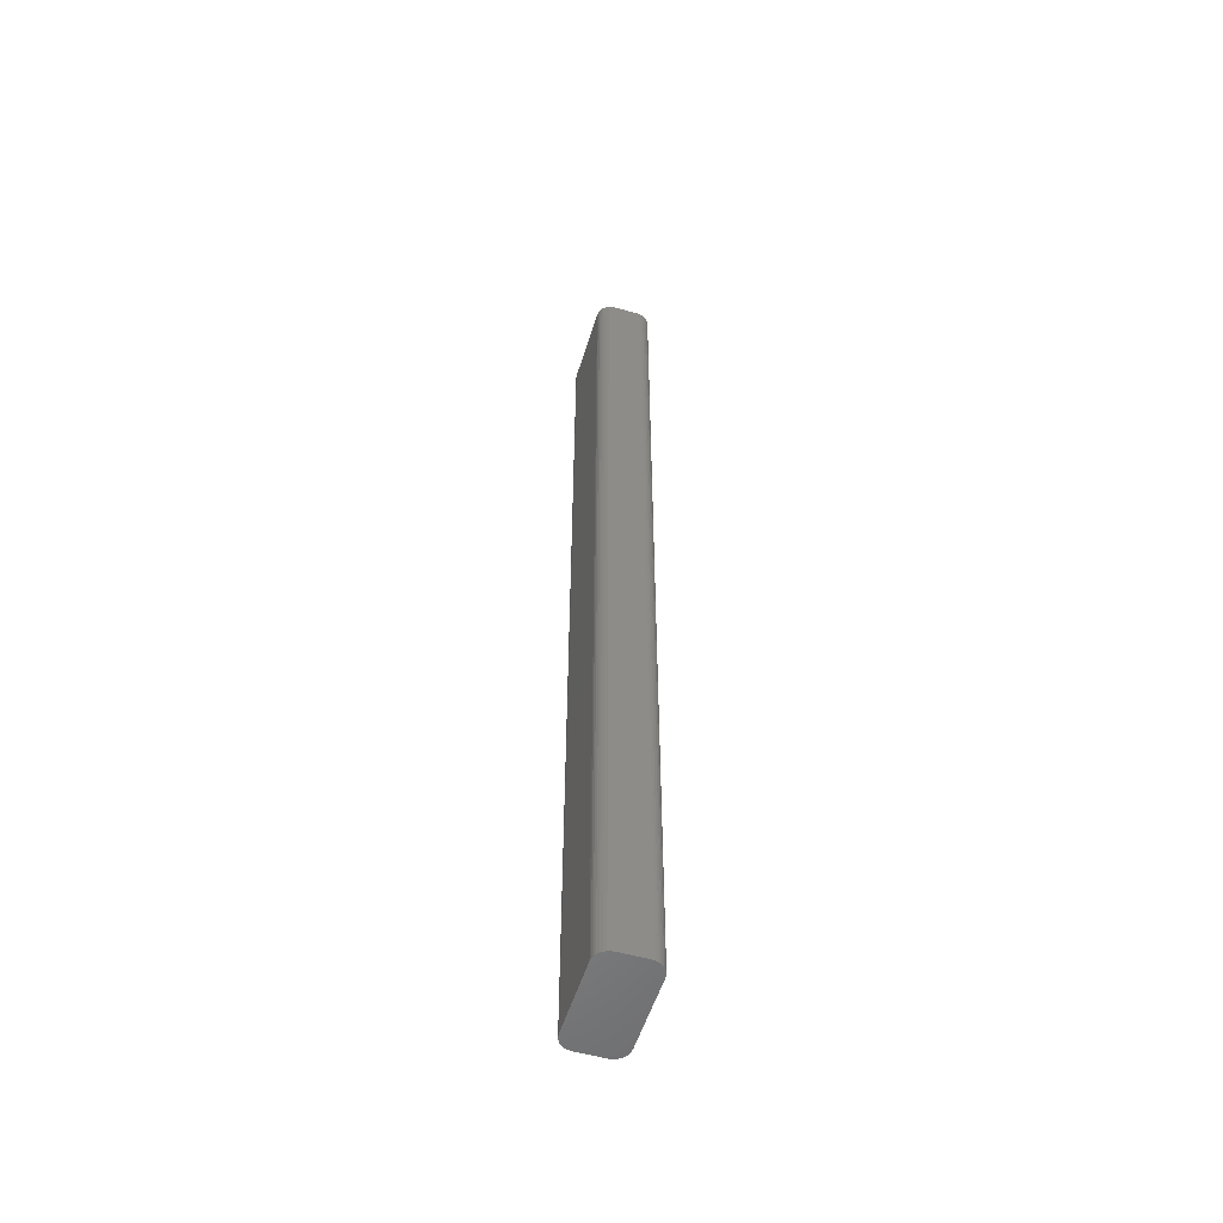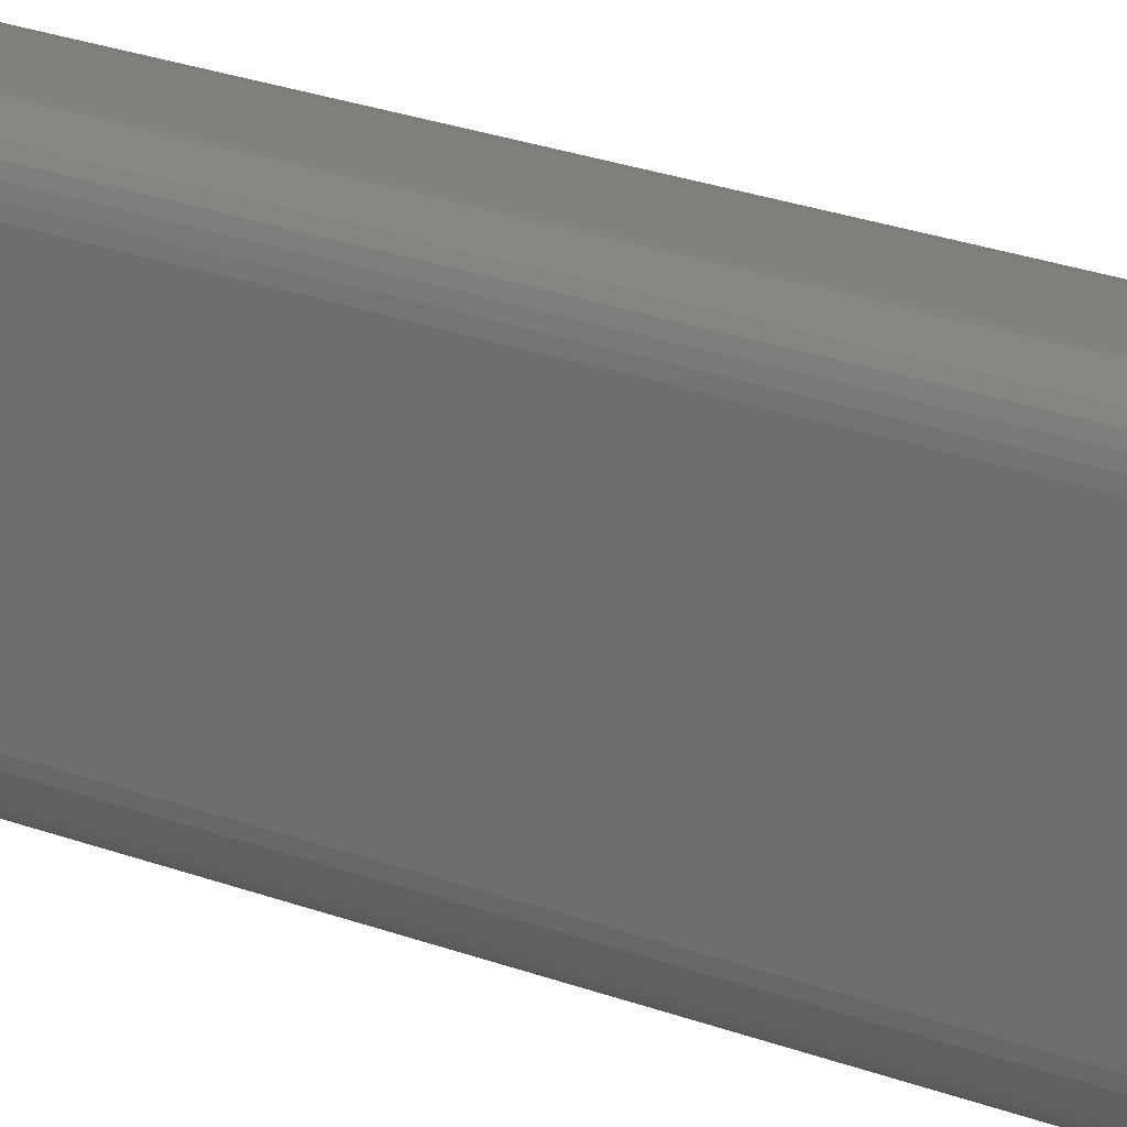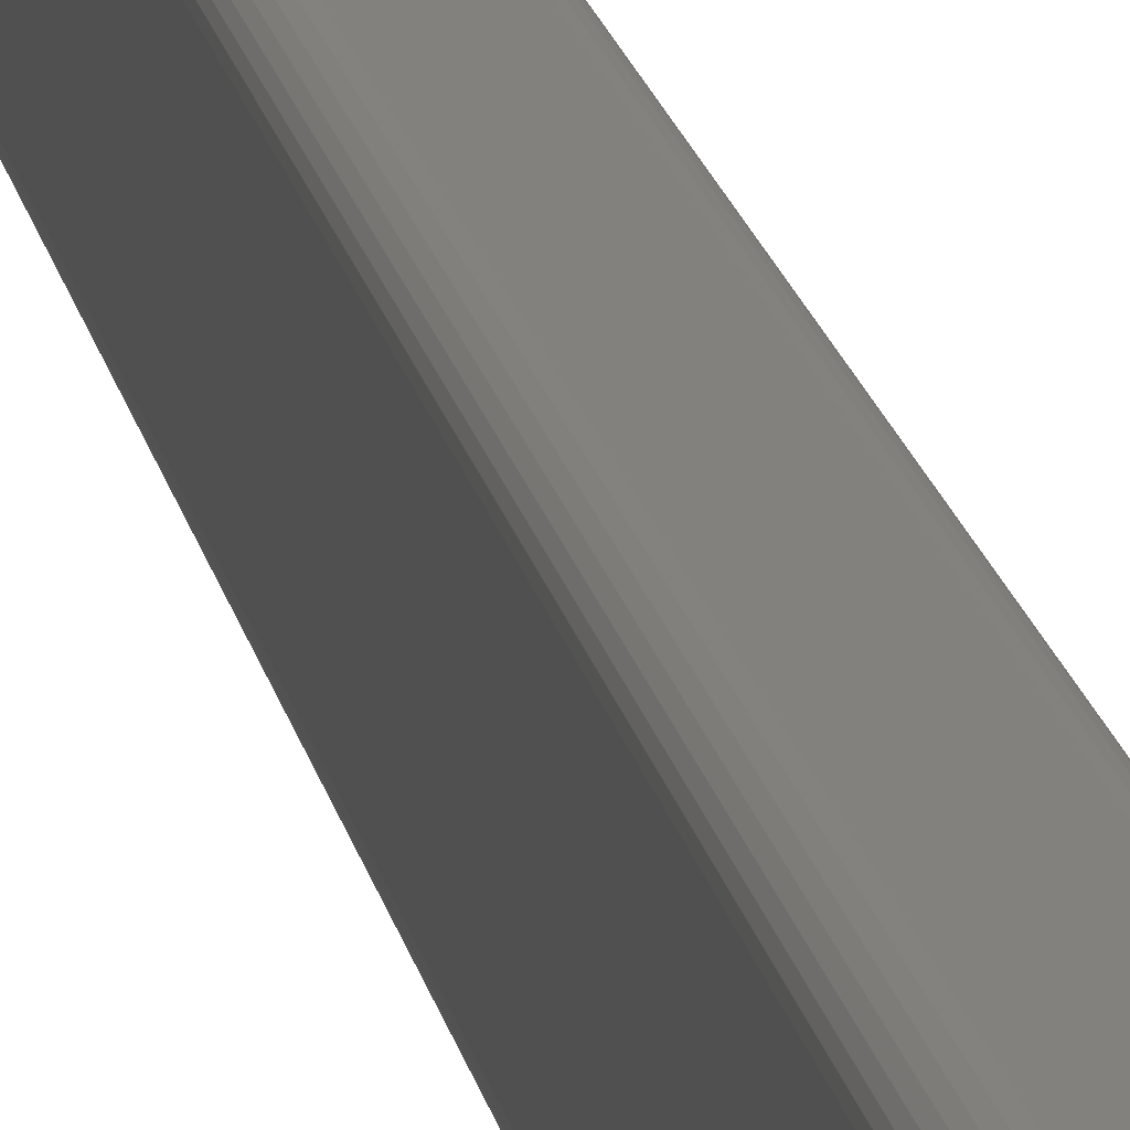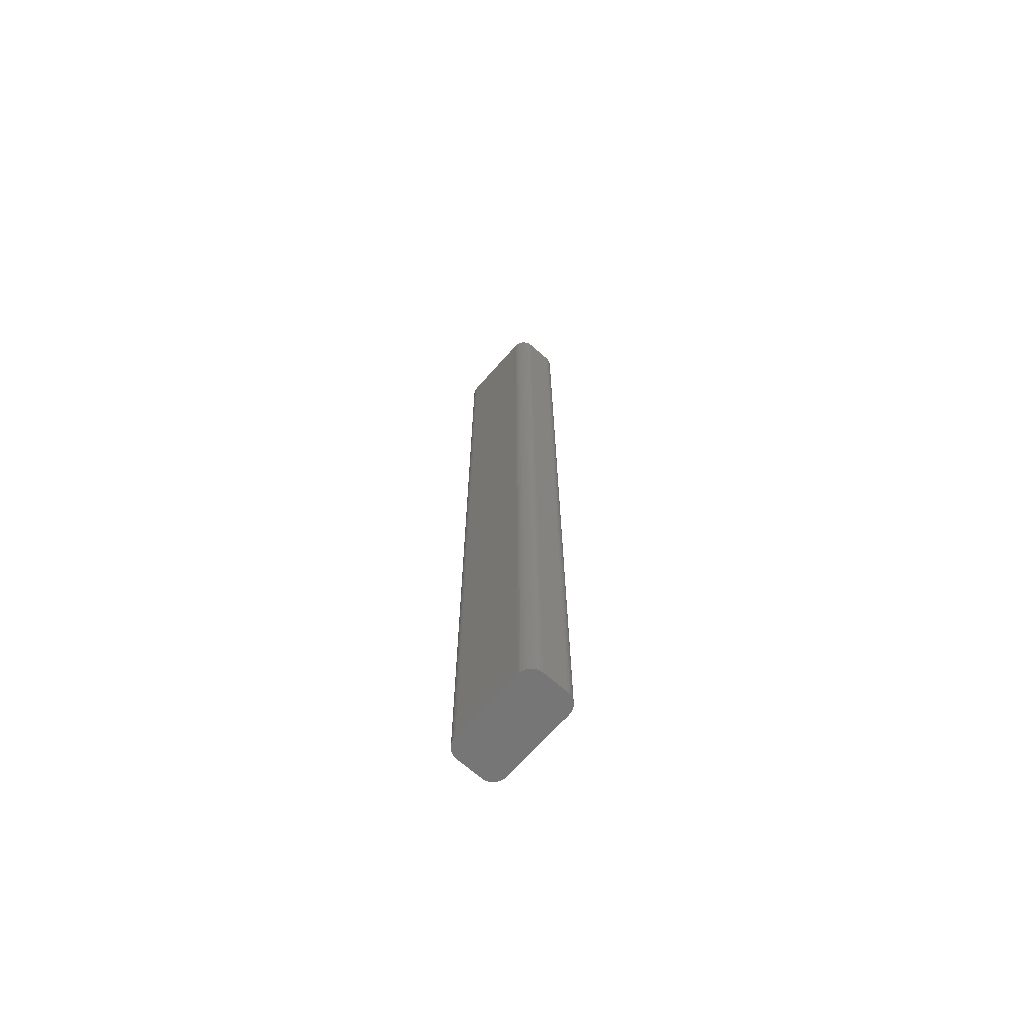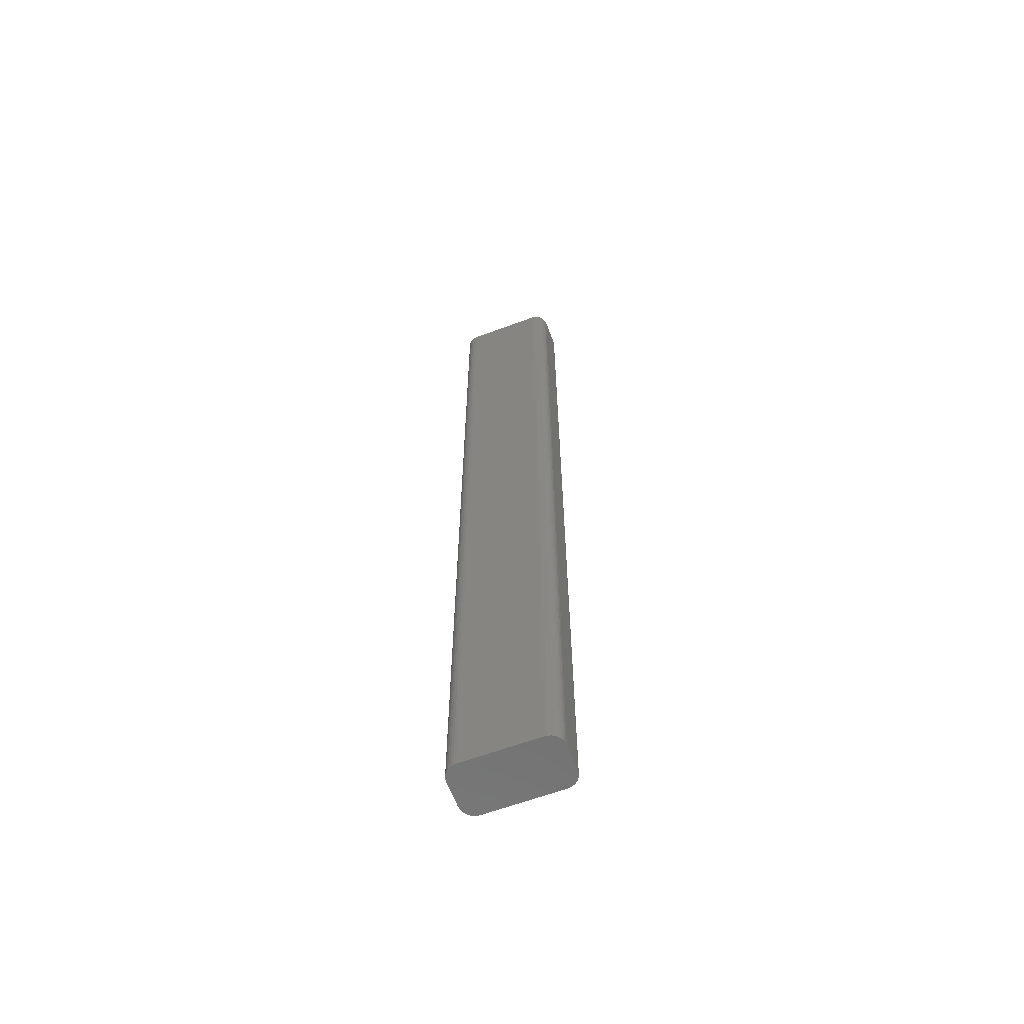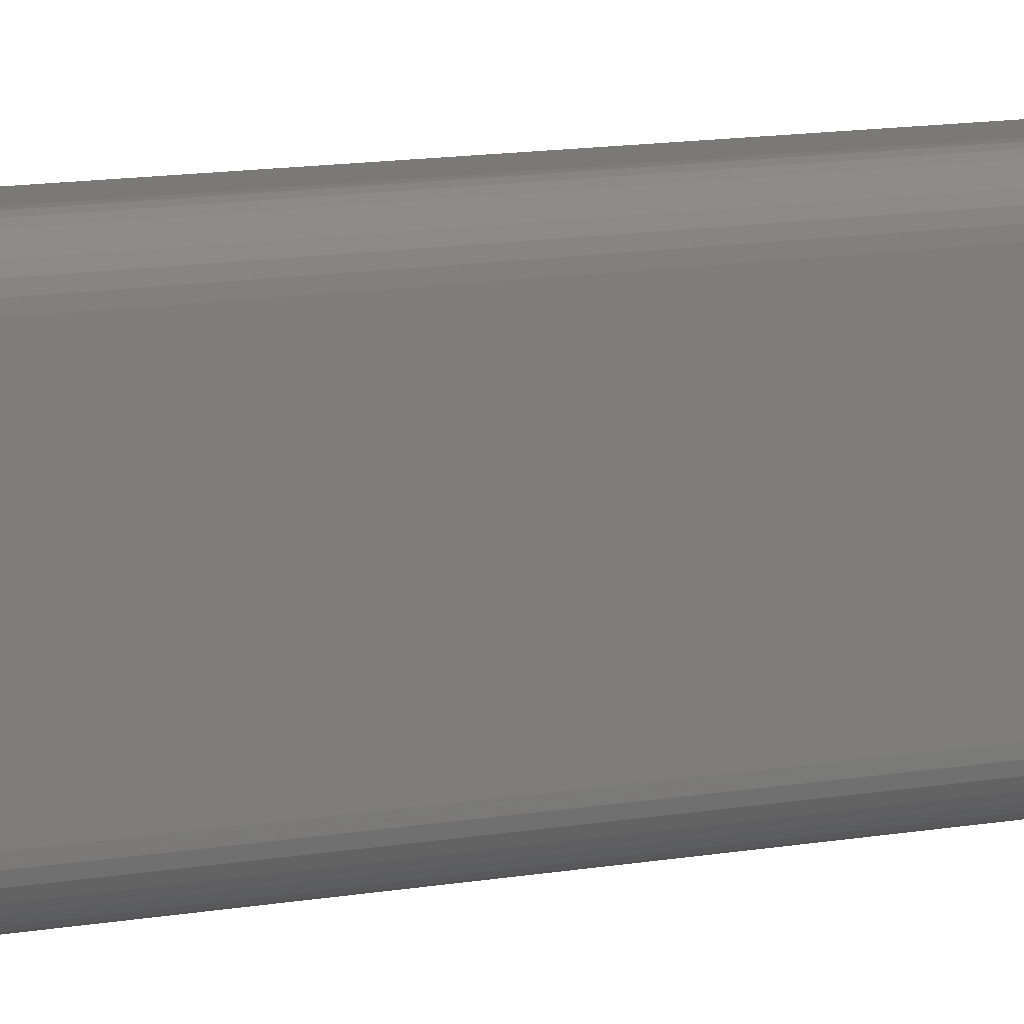
<metadata>
{"format":"stl","ext":"stl","renderer":"f3d","projection":"perspective","resolution":1024,"background":"white","views":[{"elev":-53.9,"azim":-17.0,"up":"+Y"},{"elev":14.3,"azim":136.4,"up":"+Z"},{"elev":16.0,"azim":170.5,"up":"+Z"},{"elev":-68.5,"azim":138.5,"up":"+Y"},{"elev":-62.7,"azim":110.6,"up":"+Y"},{"elev":6.4,"azim":-128.6,"up":"+Z"}]}
</metadata>
<code>
# stl→obj: 80 verts, 156 faces
v 0.01131 0.75 -0.04189
v 0.009154 0.75 -0.04254
v 0.0133 0.75 -0.04082
v 0.006908 0.75 -0.04276
v -0.01896 0.75 0.04082
v -0.0168 0.75 0.04147
v -0.02095 0.75 0.03975
v -0.01456 0.75 0.04169
v 0.01648 0.75 0.03658
v 0.0182 0.75 0.03243
v 0.01842 0.75 0.03018
v -0.02413 0.75 -0.03765
v -0.02585 0.75 -0.0335
v -0.02607 0.75 -0.03125
v -0.02519 0.75 -0.03566
v 0.01754 0.75 0.03459
v -0.01456 0.75 -0.04276
v -0.01044 0.75 -0.02714
v 0.002796 0.75 -0.02714
v -0.0168 0.75 -0.04254
v -0.01896 0.75 -0.04189
v -0.02095 0.75 -0.04082
v -0.0227 0.75 -0.03939
v -0.02607 0.75 0.03018
v -0.01044 0.75 0.02607
v 0.002796 0.75 0.02607
v 0.01842 0.75 -0.03125
v 0.0182 0.75 -0.0335
v 0.01754 0.75 -0.03566
v 0.01648 0.75 -0.03765
v 0.01505 0.75 -0.03939
v -0.02585 0.75 0.03243
v -0.02519 0.75 0.03459
v -0.02413 0.75 0.03658
v -0.0227 0.75 0.03832
v 0.006908 0.75 0.04169
v 0.009154 0.75 0.04147
v 0.01131 0.75 0.04082
v 0.0133 0.75 0.03975
v 0.01505 0.75 0.03832
v 0.002796 0.007812 0.02607
v -0.01044 0.007812 0.02607
v 0.002796 0.007812 -0.02714
v -0.01044 0.007812 -0.02714
v -0.01456 -0.007812 -0.04276
v -0.0168 -0.007812 -0.04254
v -0.01896 -0.007812 -0.04189
v -0.02095 -0.007812 -0.04082
v -0.0227 -0.007812 -0.03939
v -0.02413 -0.007812 -0.03765
v -0.02519 -0.007812 -0.03566
v -0.02585 -0.007812 -0.0335
v -0.02607 -0.007812 -0.03125
v 0.006908 -0.007812 -0.04276
v 0.01842 -0.007812 -0.03125
v 0.0182 -0.007812 -0.0335
v 0.01754 -0.007812 -0.03566
v 0.01648 -0.007812 -0.03765
v 0.01505 -0.007812 -0.03939
v 0.0133 -0.007812 -0.04082
v 0.01131 -0.007812 -0.04189
v 0.009154 -0.007812 -0.04254
v 0.01842 -0.007812 0.03018
v 0.006908 -0.007812 0.04169
v 0.009154 -0.007812 0.04147
v 0.01131 -0.007812 0.04082
v 0.0133 -0.007812 0.03975
v 0.01505 -0.007812 0.03832
v 0.01648 -0.007812 0.03658
v 0.01754 -0.007812 0.03459
v 0.0182 -0.007812 0.03243
v -0.01456 -0.007812 0.04169
v -0.02607 -0.007812 0.03018
v -0.02585 -0.007812 0.03243
v -0.02519 -0.007812 0.03459
v -0.02413 -0.007812 0.03658
v -0.0227 -0.007812 0.03832
v -0.02095 -0.007812 0.03975
v -0.01896 -0.007812 0.04082
v -0.0168 -0.007812 0.04147
f 1 2 3
f 2 4 3
f 5 6 7
f 6 8 7
f 9 10 11
f 12 13 14
f 15 13 12
f 9 16 10
f 4 17 18
f 4 18 19
f 4 19 3
f 18 17 20
f 18 20 21
f 18 21 22
f 18 22 23
f 18 23 12
f 18 12 14
f 18 14 24
f 18 24 25
f 19 26 11
f 19 11 27
f 19 27 28
f 19 28 29
f 19 29 30
f 19 30 31
f 19 31 3
f 25 24 32
f 25 32 33
f 25 33 34
f 25 34 35
f 25 35 7
f 25 7 8
f 36 9 11
f 36 11 26
f 36 26 25
f 36 25 8
f 9 36 37
f 9 37 38
f 9 38 39
f 9 39 40
f 41 42 26
f 26 42 25
f 43 41 19
f 19 41 26
f 44 43 18
f 18 43 19
f 42 44 25
f 25 44 18
f 17 45 20
f 20 45 46
f 20 46 21
f 21 46 47
f 21 47 22
f 22 47 48
f 22 48 23
f 23 48 49
f 23 49 12
f 12 49 50
f 12 50 15
f 15 50 51
f 15 51 13
f 13 51 52
f 13 52 14
f 14 52 53
f 45 17 54
f 54 17 4
f 27 55 28
f 28 55 56
f 28 56 29
f 29 56 57
f 29 57 30
f 30 57 58
f 30 58 31
f 31 58 59
f 31 59 3
f 3 59 60
f 3 60 1
f 1 60 61
f 1 61 2
f 2 61 62
f 2 62 4
f 4 62 54
f 55 27 63
f 63 27 11
f 36 64 37
f 37 64 65
f 37 65 38
f 38 65 66
f 38 66 39
f 39 66 67
f 39 67 40
f 40 67 68
f 40 68 9
f 9 68 69
f 9 69 16
f 16 69 70
f 16 70 10
f 10 70 71
f 10 71 11
f 11 71 63
f 64 36 72
f 72 36 8
f 24 73 32
f 32 73 74
f 32 74 33
f 33 74 75
f 33 75 34
f 34 75 76
f 34 76 35
f 35 76 77
f 35 77 7
f 7 77 78
f 7 78 5
f 5 78 79
f 5 79 6
f 6 79 80
f 6 80 8
f 8 80 72
f 73 24 53
f 53 24 14
f 67 77 68
f 77 76 68
f 68 76 69
f 69 76 75
f 69 75 70
f 57 50 58
f 58 50 49
f 58 49 59
f 49 48 59
f 78 77 67
f 78 67 66
f 78 66 65
f 78 65 64
f 78 64 72
f 78 72 80
f 78 80 79
f 60 59 48
f 60 48 47
f 60 47 46
f 60 46 45
f 60 45 54
f 60 54 62
f 60 62 61
f 70 75 71
f 71 75 74
f 71 74 63
f 63 74 73
f 63 73 55
f 55 73 53
f 55 53 56
f 56 53 52
f 56 52 57
f 57 52 51
f 57 51 50
f 44 42 43
f 43 42 41

</code>
